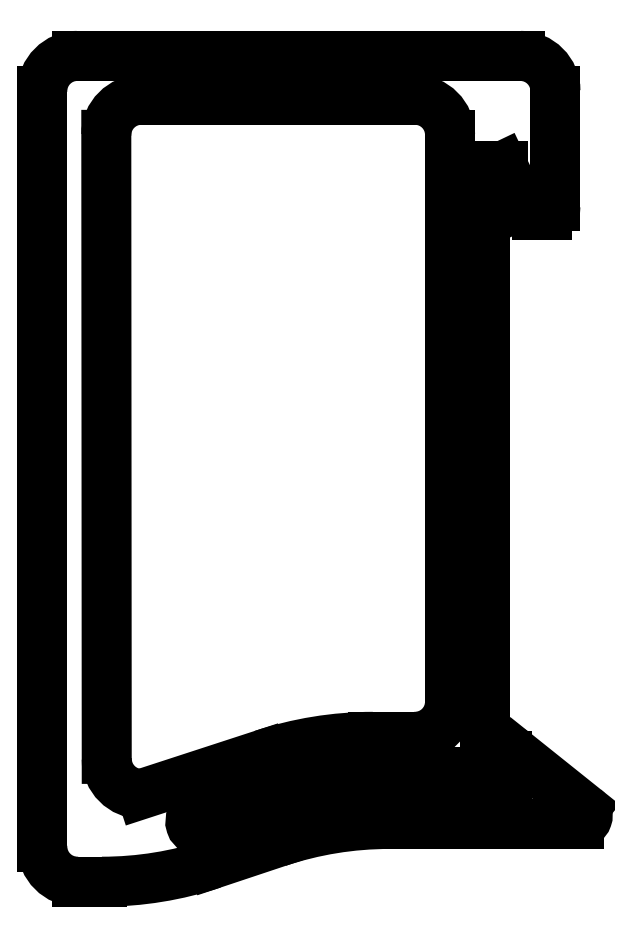
<metadata>
{"format":"dxf","ext":"dxf","renderer":"ezdxf+matplotlib","layout":"modelspace","background":"white","min_lineweight":24,"dpi":150}
</metadata>
<code>
0
SECTION
2
ENTITIES
0
ARC
8
0
10
-3
20
15.5
40
0.5
50
270
51
0
0
LINE
8
0
10
-6.5
20
17.75
11
-5.5
21
17.75
0
LINE
8
0
10
-5.25
20
-17.75
11
-5.25
21
-15.82
0
ARC
8
0
10
-5
20
-15.82
40
0.25
50
51.34
51
180
0
LINE
8
0
10
-6.5
20
-15.75
11
-6.5
21
17.75
0
ARC
8
0
10
-28.32
20
-3
40
20
50
270
51
288.4
0
ARC
8
0
10
-11.96
20
-39.71
40
20
50
90
51
108.4
0
ARC
8
0
10
-12.4
20
-37.75
40
20
50
90
51
108.4
0
ARC
8
0
10
-12.57
20
-36.75
40
20
50
90
51
108.4
0
ARC
8
0
10
-22.79
20
-19.6
40
0.5
50
108.4
51
288.4
0
ARC
8
0
10
-7.5
20
-15.75
40
1
50
270
51
360
0
LINE
8
0
10
-5.25
20
-17.75
11
-12.4
21
-17.75
0
LINE
8
0
10
-18.73
20
-18.78
11
-22.63
21
-20.08
0
LINE
8
0
10
-7.5
20
-16.75
11
-12.57
21
-16.75
0
LINE
8
0
10
-18.89
20
-17.78
11
-22.95
21
-19.13
0
LINE
8
0
10
-18.29
20
-20.74
11
-22
21
-21.97
0
LINE
8
0
10
-11.96
20
-19.71
11
-1.161
21
-19.71
0
LINE
8
0
10
-0.8487
20
-18.82
11
-4.844
21
-15.62
0
ARC
8
0
10
-1.161
20
-19.21
40
0.5
50
270
51
51.34
0
LINE
8
0
10
-5.5
20
17.75
11
-4.459
21
15.57
0
LINE
8
0
10
-3.557
20
15
11
-3
21
15
0
ARC
8
0
10
-3.557
20
16
40
1
50
205.5
51
270
0
ARC
8
0
10
-10.5
20
-12.75
40
2
50
270
51
360
0
LINE
8
0
10
-10.5
20
-14.75
11
-12.89
21
-14.75
0
ARC
8
0
10
-12.89
20
-34.75
40
20
50
90
51
108.4
0
ARC
8
0
10
-26.06
20
-16
40
2
50
180
51
270
0
LINE
8
0
10
-19.22
20
-15.78
11
-26.06
21
-18
0
ARC
8
0
10
-29.73
20
-21
40
2
50
180
51
270
0
LINE
8
0
10
-28.32
20
-23
11
-29.73
21
-23
0
LINE
8
0
10
-8.5
20
19.54
11
-8.5
21
-12.75
0
ARC
8
0
10
-10.5
20
19.54
40
2
50
0
51
90
0
LINE
8
0
10
-26.08
20
21.54
11
-10.5
21
21.54
0
ARC
8
0
10
-26.08
20
19.54
40
2
50
90
51
180
0
LINE
8
0
10
-28.06
20
-16
11
-28.08
21
19.54
0
LINE
8
0
10
-2.5
20
22.03
11
-2.5
21
15.5
0
ARC
8
0
10
-4.5
20
22.03
40
2
50
0
51
90
0
LINE
8
0
10
-9.5
20
22.03
11
-9.5
21
22.03
0
ARC
8
0
10
-29.73
20
22.03
40
2
50
90
51
180
0
LINE
8
0
10
-29.73
20
24.03
11
-4.5
21
24.03
0
LINE
8
0
10
-31.73
20
-21
11
-31.73
21
22.03
0
ENDSEC
0
EOF

</code>
